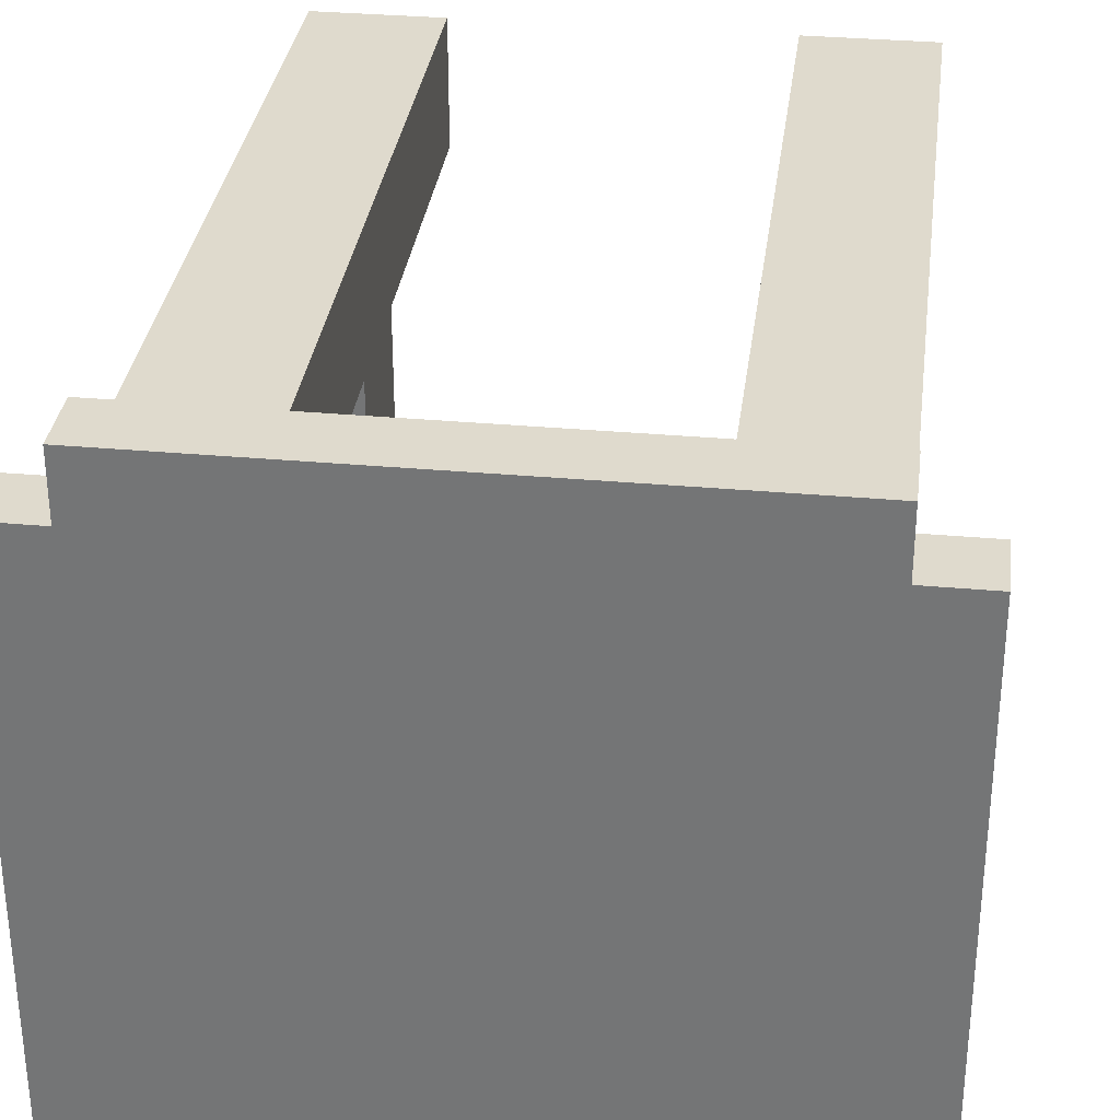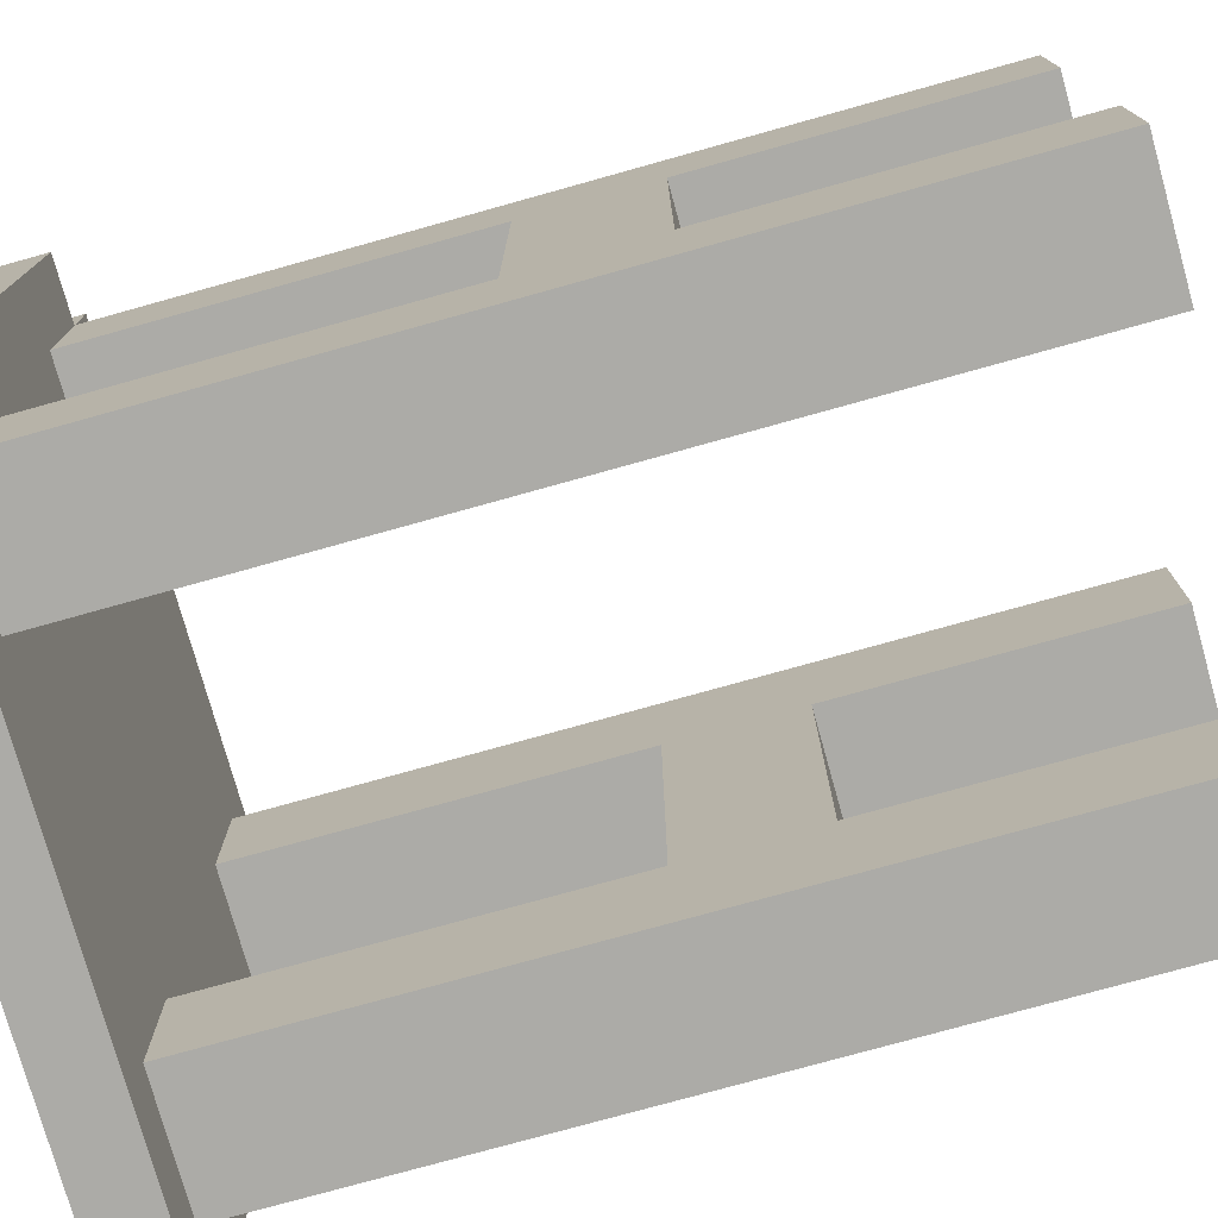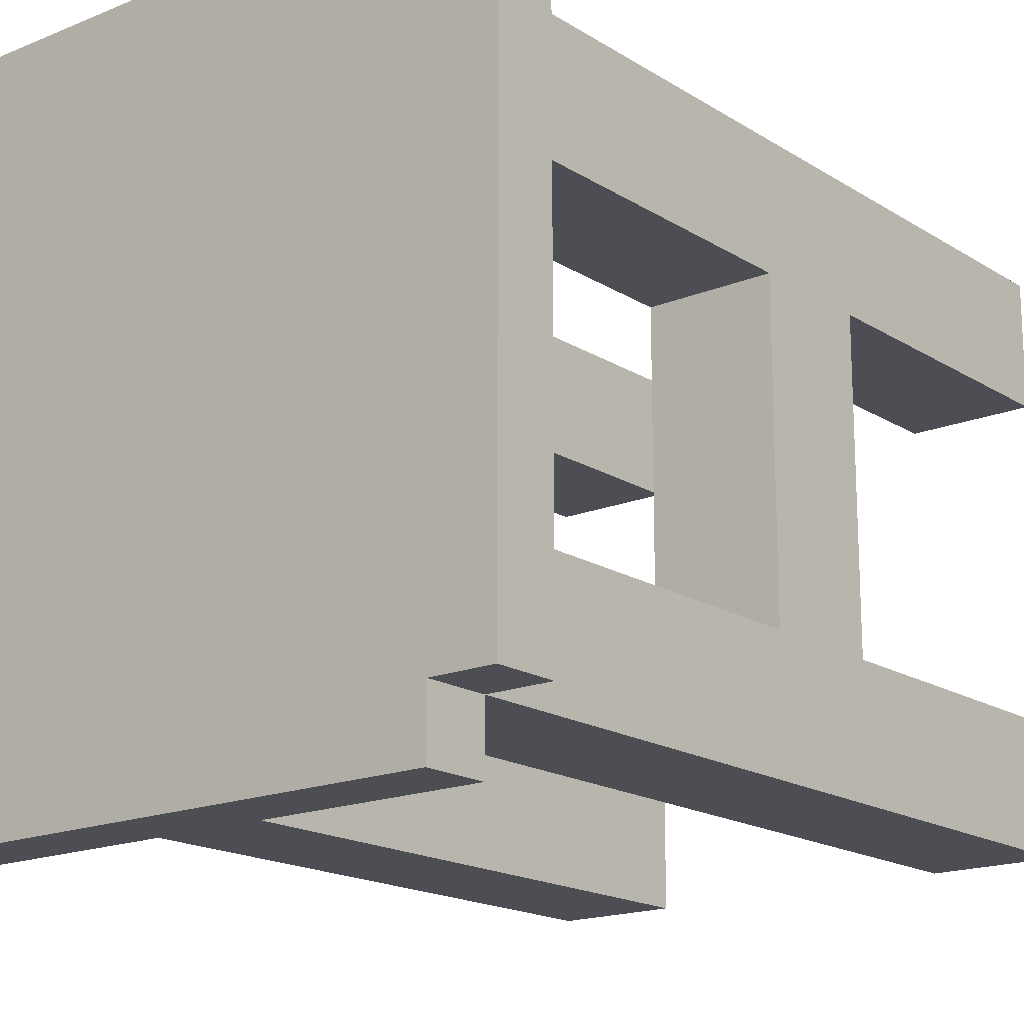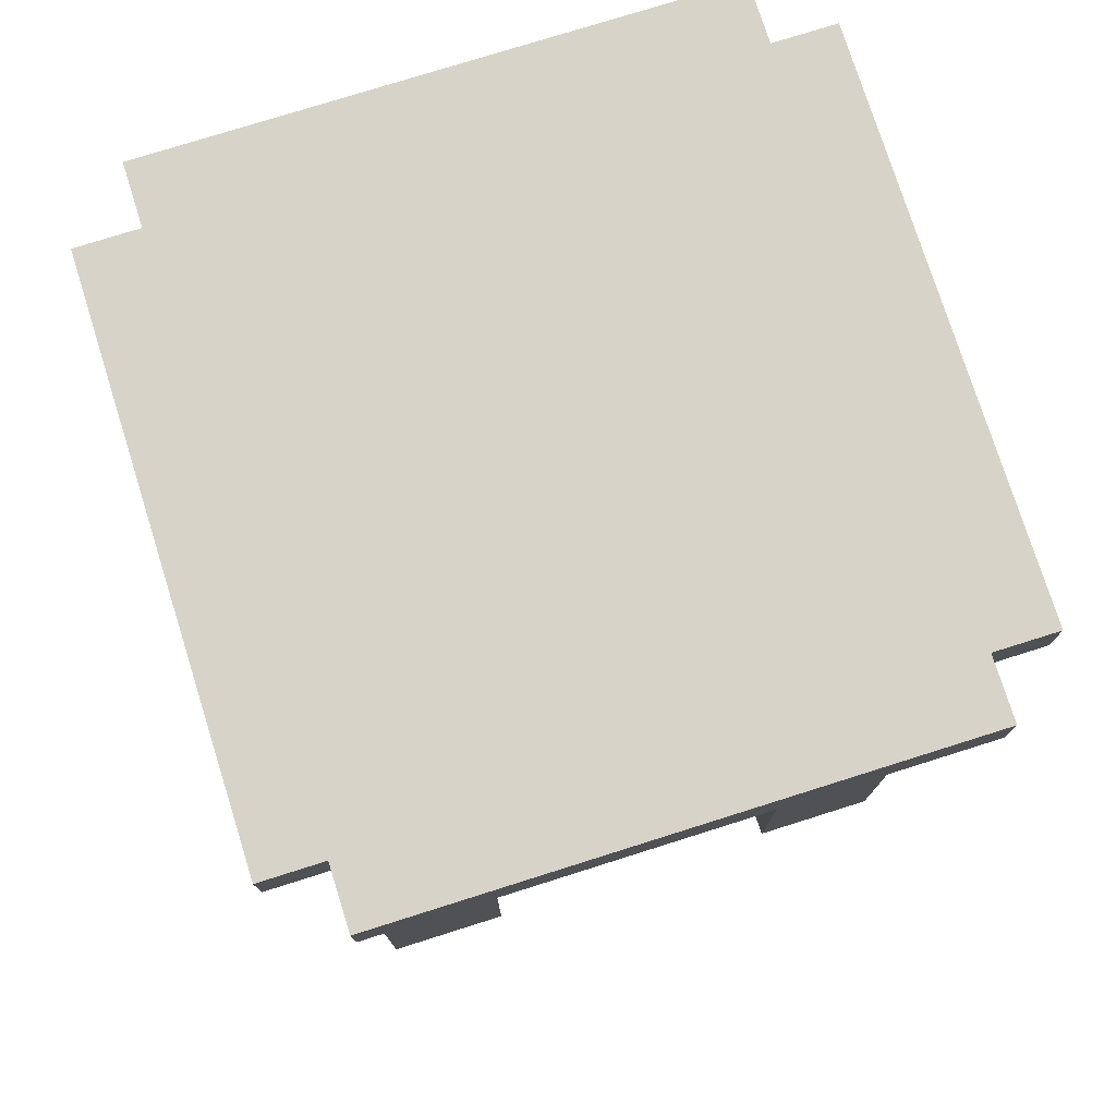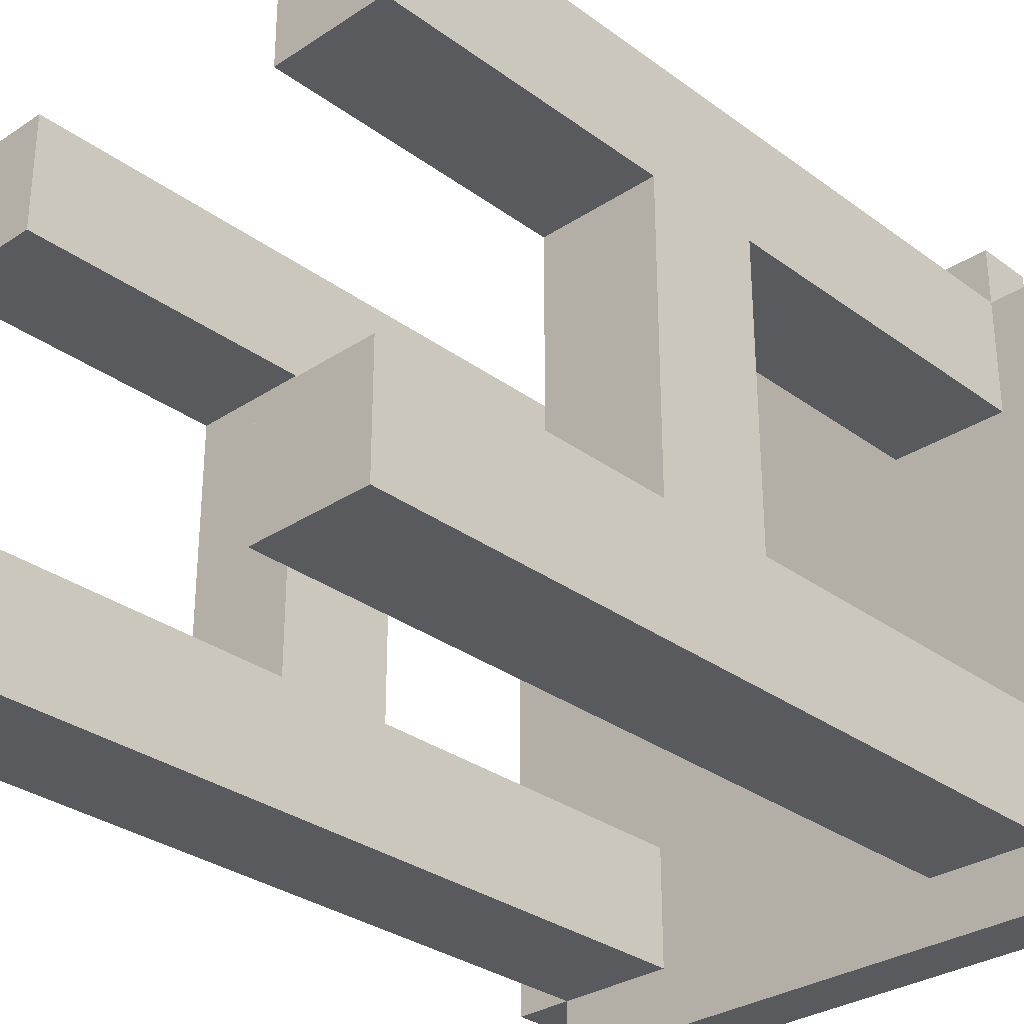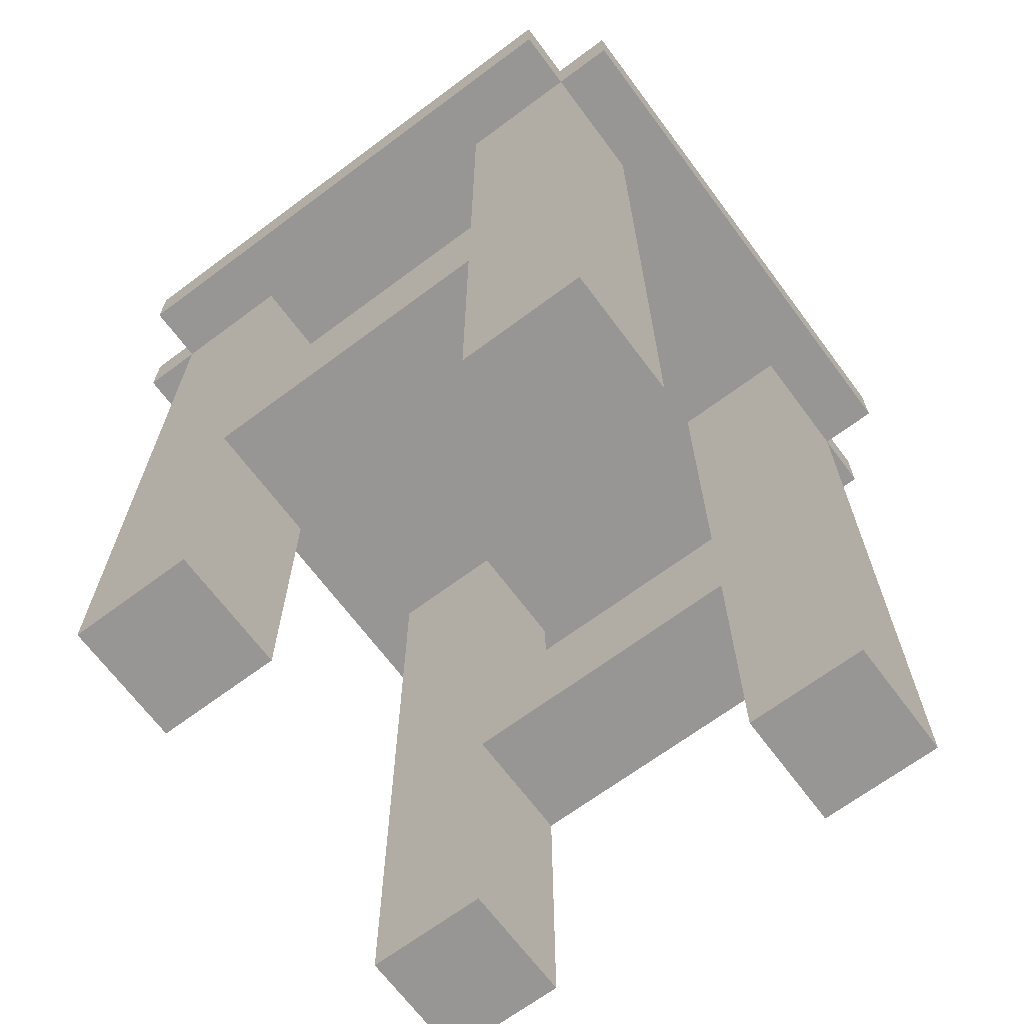
<metadata>
{"format":"obj","ext":"obj","renderer":"f3d","projection":"perspective","resolution":1024,"background":"white","views":[{"elev":32.6,"azim":-172.8,"up":"+Z"},{"elev":-76.3,"azim":-74.4,"up":"+Z"},{"elev":-17.4,"azim":-140.8,"up":"+Z"},{"elev":76.6,"azim":162.5,"up":"+Y"},{"elev":-30.7,"azim":43.5,"up":"+Z"},{"elev":-67.9,"azim":126.7,"up":"+Y"}]}
</metadata>
<code>
o
v -1.3 1.3 1.2
v -1.3 1.3 0.3
v -1.3 1.4 1.2
v -1.3 1.4 0.3
v -1.2 0 1.2
v -1.2 0 1.1
v -1.2 0 1
v -1.2 0 0.5
v -1.2 0 0.4
v -1.2 0 0.3
v -1.2 0.5 1
v -1.2 0.5 0.5
v -1.2 0.6 1
v -1.2 0.6 0.5
v -1.2 0.7 1
v -1.2 0.7 0.5
v -1.2 1.3 1.3
v -1.2 1.3 1.2
v -1.2 1.3 1.1
v -1.2 1.3 1
v -1.2 1.3 0.5
v -1.2 1.3 0.4
v -1.2 1.3 0.3
v -1.2 1.3 0.2
v -1.2 1.4 1.3
v -1.2 1.4 1.2
v -1.2 1.4 0.3
v -1.2 1.4 0.2
v -0.5 0 1.2
v -0.5 0 1.1
v -0.5 0 1
v -0.5 0 0.5
v -0.5 0 0.4
v -0.5 0 0.3
v -0.5 0.5 1
v -0.5 0.5 0.5
v -0.5 0.7 1
v -0.5 0.7 0.5
v -0.5 1.3 1.2
v -0.5 1.3 1.1
v -0.5 1.3 1
v -0.5 1.3 0.5
v -0.5 1.3 0.4
v -0.5 1.3 0.3
v -1 0 1.2
v -1 0 1.1
v -1 0 1
v -1 0 0.5
v -1 0 0.4
v -1 0 0.3
v -1 0.5 1
v -1 0.5 0.5
v -1 0.7 1
v -1 0.7 0.5
v -1 1.3 1.2
v -1 1.3 1.1
v -1 1.3 1
v -1 1.3 0.5
v -1 1.3 0.4
v -1 1.3 0.3
v -0.3 0 1.2
v -0.3 0 1.1
v -0.3 0 1
v -0.3 0 0.5
v -0.3 0 0.4
v -0.3 0 0.3
v -0.3 0.5 1
v -0.3 0.5 0.5
v -0.3 0.6 1
v -0.3 0.6 0.5
v -0.3 0.7 1
v -0.3 0.7 0.5
v -0.3 1.3 1.3
v -0.3 1.3 1.2
v -0.3 1.3 1.1
v -0.3 1.3 1
v -0.3 1.3 0.5
v -0.3 1.3 0.4
v -0.3 1.3 0.3
v -0.3 1.3 0.2
v -0.3 1.4 1.3
v -0.3 1.4 1.2
v -0.3 1.4 0.3
v -0.3 1.4 0.2
v -0.2 1.3 1.2
v -0.2 1.3 0.3
v -0.2 1.4 1.2
v -0.2 1.4 0.3
v -1.2 1.3 1.3
v -1.2 1.4 1.3
v -0.3 1.3 1.3
v -0.3 1.4 1.3
v -1.3 1.3 1.2
v -1.3 1.4 1.2
v -1.2 0 1.2
v -1.2 1.3 1.2
v -1.2 1.4 1.2
v -1.1 0 1.2
v -1.1 1.3 1.2
v -1 0 1.2
v -1 1.3 1.2
v -0.5 0 1.2
v -0.5 1.3 1.2
v -0.4 0 1.2
v -0.4 1.3 1.2
v -0.3 0 1.2
v -0.3 1.3 1.2
v -0.3 1.4 1.2
v -0.2 1.3 1.2
v -0.2 1.4 1.2
v -1.2 0 0.5
v -1.2 0.5 0.5
v -1.2 0.7 0.5
v -1.2 1.3 0.5
v -1.1 0 0.5
v -1.1 0.5 0.5
v -1.1 0.7 0.5
v -1.1 1.3 0.5
v -1 0 0.5
v -1 0.5 0.5
v -1 0.7 0.5
v -1 1.3 0.5
v -0.5 0 0.5
v -0.5 0.5 0.5
v -0.5 0.7 0.5
v -0.5 1.3 0.5
v -0.4 0 0.5
v -0.4 0.5 0.5
v -0.4 0.7 0.5
v -0.4 1.3 0.5
v -0.3 0 0.5
v -0.3 0.5 0.5
v -0.3 0.7 0.5
v -0.3 1.3 0.5
v -1.2 0 1
v -1.2 0.5 1
v -1.2 0.7 1
v -1.2 1.3 1
v -1.1 0 1
v -1.1 0.5 1
v -1.1 0.7 1
v -1.1 1.3 1
v -1 0 1
v -1 0.5 1
v -1 0.7 1
v -1 1.3 1
v -0.5 0 1
v -0.5 0.5 1
v -0.5 0.7 1
v -0.5 1.3 1
v -0.4 0 1
v -0.4 0.5 1
v -0.4 0.7 1
v -0.4 1.3 1
v -0.3 0 1
v -0.3 0.5 1
v -0.3 0.7 1
v -0.3 1.3 1
v -1.3 1.3 0.3
v -1.3 1.4 0.3
v -1.2 0 0.3
v -1.2 1.3 0.3
v -1.2 1.4 0.3
v -1.1 0 0.3
v -1.1 1.3 0.3
v -1 0 0.3
v -1 1.3 0.3
v -0.5 0 0.3
v -0.5 1.3 0.3
v -0.4 0 0.3
v -0.4 1.3 0.3
v -0.3 0 0.3
v -0.3 1.3 0.3
v -0.3 1.4 0.3
v -0.2 1.3 0.3
v -0.2 1.4 0.3
v -1.2 1.3 0.2
v -1.2 1.4 0.2
v -0.3 1.3 0.2
v -0.3 1.4 0.2
v -1.2 0 1.2
v -1.1 0 1.2
v -1 0 1.2
v -0.5 0 1.2
v -0.4 0 1.2
v -0.3 0 1.2
v -1.2 0 1.1
v -1.1 0 1.1
v -1 0 1.1
v -0.5 0 1.1
v -0.4 0 1.1
v -0.3 0 1.1
v -1.2 0 1
v -1.1 0 1
v -1 0 1
v -0.5 0 1
v -0.4 0 1
v -0.3 0 1
v -1.2 0 0.5
v -1.1 0 0.5
v -1 0 0.5
v -0.5 0 0.5
v -0.4 0 0.5
v -0.3 0 0.5
v -1.2 0 0.4
v -1.1 0 0.4
v -1 0 0.4
v -0.5 0 0.4
v -0.4 0 0.4
v -0.3 0 0.4
v -1.2 0 0.3
v -1.1 0 0.3
v -1 0 0.3
v -0.5 0 0.3
v -0.4 0 0.3
v -0.3 0 0.3
v -1.2 0.5 1
v -1.1 0.5 1
v -1 0.5 1
v -0.5 0.5 1
v -0.4 0.5 1
v -0.3 0.5 1
v -1.2 0.5 0.5
v -1.1 0.5 0.5
v -1 0.5 0.5
v -0.5 0.5 0.5
v -0.4 0.5 0.5
v -0.3 0.5 0.5
v -1.2 1.3 1.3
v -0.3 1.3 1.3
v -1.3 1.3 1.2
v -1.2 1.3 1.2
v -1.1 1.3 1.2
v -1 1.3 1.2
v -0.5 1.3 1.2
v -0.4 1.3 1.2
v -0.3 1.3 1.2
v -0.2 1.3 1.2
v -1.2 1.3 1.1
v -1 1.3 1.1
v -0.5 1.3 1.1
v -0.3 1.3 1.1
v -1.2 1.3 1
v -1.1 1.3 1
v -1 1.3 1
v -0.5 1.3 1
v -0.4 1.3 1
v -0.3 1.3 1
v -0.9 1.3 0.9
v -0.6 1.3 0.9
v -0.9 1.3 0.6
v -0.6 1.3 0.6
v -1.2 1.3 0.5
v -1.1 1.3 0.5
v -1 1.3 0.5
v -0.5 1.3 0.5
v -0.4 1.3 0.5
v -0.3 1.3 0.5
v -1.2 1.3 0.4
v -1 1.3 0.4
v -0.5 1.3 0.4
v -0.3 1.3 0.4
v -1.3 1.3 0.3
v -1.2 1.3 0.3
v -1.1 1.3 0.3
v -1 1.3 0.3
v -0.5 1.3 0.3
v -0.4 1.3 0.3
v -0.3 1.3 0.3
v -0.2 1.3 0.3
v -1.2 1.3 0.2
v -0.3 1.3 0.2
v -1.2 0.7 1
v -1.1 0.7 1
v -1 0.7 1
v -0.5 0.7 1
v -0.4 0.7 1
v -0.3 0.7 1
v -1.2 0.7 0.5
v -1.1 0.7 0.5
v -1 0.7 0.5
v -0.5 0.7 0.5
v -0.4 0.7 0.5
v -0.3 0.7 0.5
v -1.2 1.4 1.3
v -0.3 1.4 1.3
v -1.3 1.4 1.2
v -1.2 1.4 1.2
v -0.3 1.4 1.2
v -0.2 1.4 1.2
v -1 1.4 1.1
v -0.5 1.4 1.1
v -1.1 1.4 1
v -1 1.4 1
v -0.5 1.4 1
v -0.4 1.4 1
v -0.9 1.4 0.9
v -0.6 1.4 0.9
v -0.9 1.4 0.6
v -0.6 1.4 0.6
v -1.1 1.4 0.5
v -1 1.4 0.5
v -0.5 1.4 0.5
v -0.4 1.4 0.5
v -1 1.4 0.4
v -0.5 1.4 0.4
v -1.3 1.4 0.3
v -1.2 1.4 0.3
v -0.3 1.4 0.3
v -0.2 1.4 0.3
v -1.2 1.4 0.2
v -0.3 1.4 0.2
f 3 2 1
f 4 2 3
f 11 7 6
f 12 9 8
f 13 11 6
f 13 12 11
f 14 9 12
f 14 12 13
f 15 13 6
f 15 14 13
f 16 9 14
f 16 14 15
f 18 6 5
f 19 15 6
f 19 6 18
f 20 15 19
f 21 9 16
f 22 10 9
f 22 9 21
f 23 10 22
f 25 18 17
f 26 18 25
f 27 24 23
f 28 24 27
f 35 31 30
f 36 33 32
f 37 35 30
f 37 36 35
f 38 33 36
f 38 36 37
f 39 30 29
f 40 37 30
f 40 30 39
f 41 37 40
f 42 33 38
f 43 34 33
f 43 33 42
f 44 34 43
f 46 47 51
f 48 49 52
f 46 51 53
f 51 52 53
f 52 49 54
f 53 52 54
f 45 46 55
f 46 53 56
f 55 46 56
f 56 53 57
f 54 49 58
f 49 50 59
f 58 49 59
f 59 50 60
f 62 63 67
f 64 65 68
f 62 67 69
f 67 68 69
f 68 65 70
f 69 68 70
f 62 69 71
f 69 70 71
f 70 65 72
f 71 70 72
f 61 62 74
f 62 71 75
f 74 62 75
f 75 71 76
f 72 65 77
f 65 66 78
f 77 65 78
f 78 66 79
f 73 74 81
f 81 74 82
f 79 80 83
f 83 80 84
f 85 86 87
f 87 86 88
f 91 90 89
f 92 90 91
f 96 94 93
f 97 94 96
f 98 96 95
f 99 96 98
f 100 99 98
f 101 99 100
f 104 103 102
f 105 103 104
f 106 105 104
f 107 105 106
f 109 108 107
f 110 108 109
f 115 112 111
f 116 112 115
f 117 114 113
f 118 114 117
f 119 116 115
f 120 116 119
f 121 118 117
f 122 118 121
f 127 124 123
f 128 124 127
f 129 126 125
f 130 126 129
f 131 128 127
f 132 128 131
f 133 130 129
f 134 130 133
f 135 136 139
f 139 136 140
f 137 138 141
f 141 138 142
f 139 140 143
f 143 140 144
f 141 142 145
f 145 142 146
f 147 148 151
f 151 148 152
f 149 150 153
f 153 150 154
f 151 152 155
f 155 152 156
f 153 154 157
f 157 154 158
f 159 160 162
f 162 160 163
f 161 162 164
f 164 162 165
f 164 165 166
f 166 165 167
f 168 169 170
f 170 169 171
f 170 171 172
f 172 171 173
f 173 174 175
f 175 174 176
f 177 178 179
f 179 178 180
f 187 182 181
f 188 183 182
f 188 182 187
f 189 183 188
f 190 185 184
f 191 186 185
f 191 185 190
f 192 186 191
f 193 188 187
f 194 189 188
f 194 188 193
f 195 189 194
f 196 191 190
f 197 192 191
f 197 191 196
f 198 192 197
f 205 200 199
f 206 201 200
f 206 200 205
f 207 201 206
f 208 203 202
f 209 204 203
f 209 203 208
f 210 204 209
f 211 206 205
f 212 207 206
f 212 206 211
f 213 207 212
f 214 209 208
f 215 210 209
f 215 209 214
f 216 210 215
f 223 218 217
f 223 219 218
f 224 219 223
f 225 219 224
f 226 222 221
f 226 221 220
f 227 222 226
f 228 222 227
f 232 230 229
f 233 230 232
f 234 230 233
f 235 230 234
f 236 230 235
f 237 230 236
f 239 232 231
f 240 235 234
f 241 235 240
f 242 238 237
f 243 239 231
f 245 241 240
f 246 241 245
f 248 238 242
f 249 246 245
f 250 246 249
f 251 249 245
f 251 250 249
f 252 246 250
f 252 250 251
f 253 244 243
f 253 243 231
f 254 245 244
f 254 244 253
f 255 252 251
f 255 245 254
f 255 251 245
f 256 246 252
f 256 252 255
f 256 247 246
f 257 248 247
f 257 247 256
f 258 238 248
f 258 248 257
f 259 253 231
f 260 256 255
f 261 256 260
f 262 238 258
f 263 259 231
f 264 259 263
f 266 261 260
f 267 261 266
f 269 238 262
f 270 238 269
f 271 265 264
f 271 268 267
f 271 269 268
f 271 267 266
f 271 266 265
f 272 269 271
f 273 274 279
f 274 275 280
f 279 274 280
f 280 275 281
f 276 277 282
f 277 278 283
f 282 277 283
f 283 278 284
f 285 286 288
f 288 286 289
f 287 288 291
f 289 290 291
f 288 289 291
f 291 290 292
f 287 291 293
f 291 292 294
f 293 291 294
f 292 290 295
f 294 292 295
f 295 290 296
f 294 295 297
f 297 295 298
f 294 297 299
f 297 298 299
f 298 295 300
f 299 298 300
f 293 294 301
f 287 293 301
f 299 300 302
f 301 294 302
f 294 299 302
f 300 295 303
f 302 300 303
f 295 296 303
f 296 290 304
f 303 296 304
f 301 302 305
f 302 303 305
f 303 304 306
f 305 303 306
f 287 301 307
f 301 305 307
f 305 306 307
f 307 306 308
f 304 290 309
f 308 306 309
f 306 304 309
f 309 290 310
f 308 309 311
f 311 309 312

</code>
